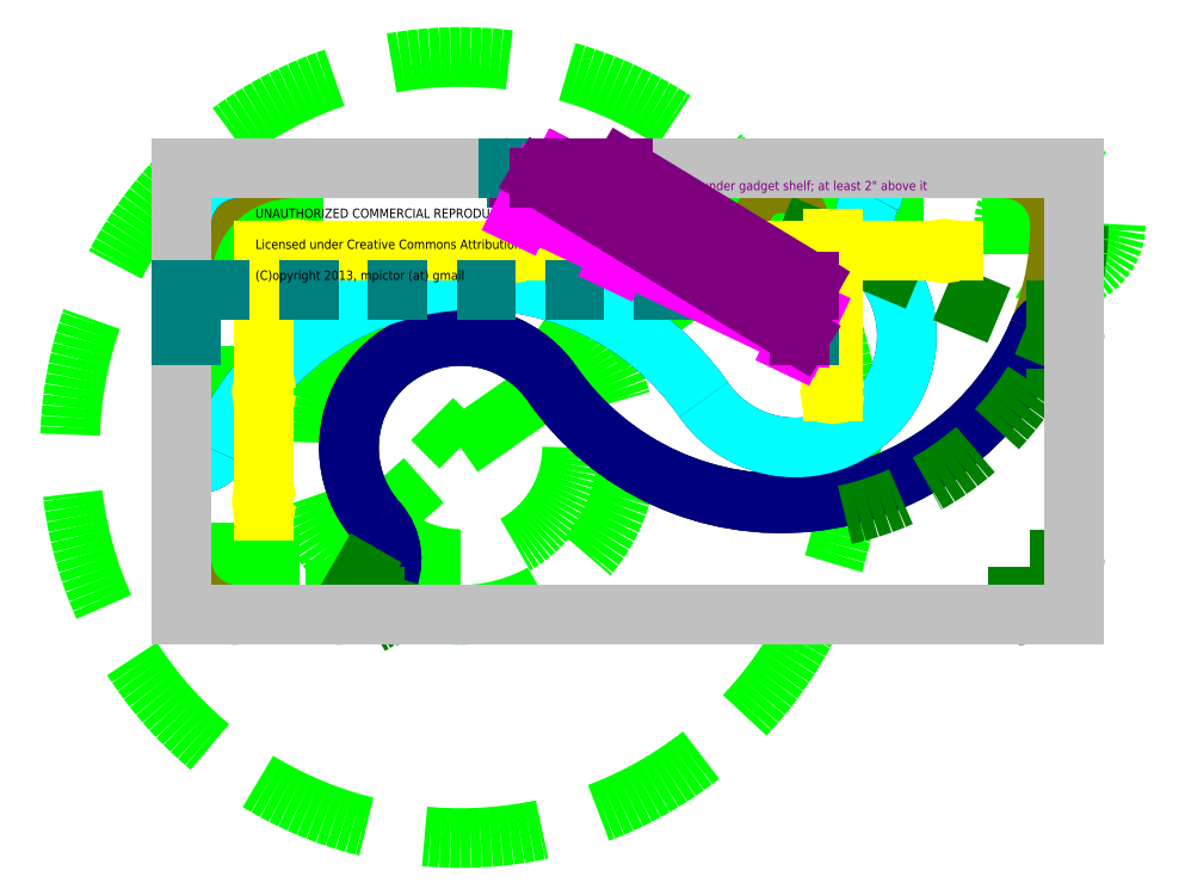
<metadata>
{"format":"dxf","ext":"dxf","renderer":"ezdxf+matplotlib","layout":"modelspace","background":"white","min_lineweight":24,"dpi":150}
</metadata>
<code>
0
SECTION
2
ENTITIES
0
CIRCLE
8
construction
10
30
20
-30
40
42
0
LINE
8
construction
10
30
20
-30
11
64.47
21
-6
0
LINE
8
construction
10
48
20
-6
11
96
21
-6
0
CIRCLE
8
construction
10
30
20
-30
40
12
0
LINE
8
construction
10
0
20
-42
11
30
21
-42
0
CIRCLE
8
construction
10
30
20
-30
40
18
0
POINT
8
construction
10
16.58
20
-42
0
LINE
8
construction
10
6
20
0
11
6
21
-48
0
LINE
8
construction
10
16.58
20
-42
11
30
21
-30
0
LINE
8
construction
10
16.58
20
-42
11
16.58
21
-48
0
LINE
8
construction
10
0
20
0
11
30
21
-30
0
POINT
8
construction
10
64.47
20
-6
0
CIRCLE
8
construction
10
94.47
20
-6
40
6
0
LINE
8
construction
10
12
20
0
11
12
21
-24
0
POINT
8
desk
10
39.85
20
-23.14
0
ARC
8
desk
10
64.47
20
-6
40
30
50
214.8
51
0
0
ARC
8
desk
10
6
20
-42
40
6
50
180
51
270
0
ARC
8
desk
10
16.58
20
-42
40
6
50
270
51
41.81
0
ARC
8
desk
10
30
20
-30
40
12
50
34.85
51
221.8
0
LINE
8
desk
10
16.58
20
-48
11
6
21
-48
0
ARC
8
desk
10
88.47
20
-6
40
6
50
0
51
90
0
ARC
8
desk
10
12
20
-12
40
12
50
90
51
180
0
LINE
8
desk
10
12
20
0
11
88.47
21
0
0
LINE
8
desk
10
0
20
-12
11
0
21
-42
0
ARC
8
desk-upper-as-cut
10
30
20
-30
40
12
50
34.85
51
221.8
0
ARC
8
desk-upper-as-cut
10
94
20
-18.32
40
2
50
0
51
157.4
0
ARC
8
desk-upper-as-cut
10
64.47
20
-6
40
30
50
214.8
51
337.3
0
ARC
8
desk-upper-as-cut
10
23.51
20
-46
40
2
50
150
51
270
0
ARC
8
desk-upper-as-cut
10
16.58
20
-42
40
6
50
330
51
41.81
0
ARC
8
desk-upper-as-cut
10
90
20
-42
40
6
50
270
51
0
0
LINE
8
desk-upper-as-cut
10
23.51
20
-48
11
90
21
-48
0
LINE
8
desk-upper-as-cut
10
96
20
-42
11
96
21
-18.32
0
INSERT
8
desk-upper-as-cut
2
upper
10
96
20
-48
30
0
41
1
42
1
43
1
50
0
70
1
71
1
44
0
45
0
0
ARC
8
desk-upper-as-cut
10
0
20
0
40
0
50
180
51
180
0
ARC
8
desk-upper-as-cut
10
0
20
0
40
0
50
180
51
180
0
INSERT
8
desk-upper-as-built
2
upper
10
0
20
0
30
0
41
1
42
1
43
1
50
180
70
1
71
1
44
0
45
0
0
ARC
8
desk-upper-as-built
10
66
20
-18
40
12
50
214.8
51
41.81
0
ARC
8
desk-upper-as-built
10
2
20
-29.68
40
2
50
180
51
337.4
0
ARC
8
desk-upper-as-built
10
31.53
20
-42
40
30
50
34.85
51
157.3
0
ARC
8
desk-upper-as-built
10
72.49
20
-2
40
2
50
330
51
90
0
ARC
8
desk-upper-as-built
10
79.42
20
-6
40
6
50
150
51
221.8
0
ARC
8
desk-upper-as-built
10
6
20
-6
40
6
50
90
51
180
0
LINE
8
desk-upper-as-built
10
72.49
20
-8.877e-15
11
6
21
-7.348e-16
0
LINE
8
desk-upper-as-built
10
-7.348e-16
20
-6
11
-3.634e-15
21
-29.68
0
CIRCLE
8
desk
10
64.47
20
-6
40
2
0
ARC
8
construction-upper
10
64.47
20
-6
40
32
50
282.4
51
359.8
0
LINE
8
construction-upper
10
94
20
-12
11
94
21
-24
0
LINE
8
construction-upper
10
64.47
20
-6
11
94
21
-18.32
0
LINE
8
construction-upper
10
94
20
-18.32
11
96
21
-18.32
0
ARC
8
construction-upper
10
16.58
20
-42
40
8
50
297.7
51
350.3
0
LINE
8
construction-upper
10
20
20
-46
11
24
21
-46
0
LINE
8
construction-upper
10
16.58
20
-42
11
23.51
21
-46
0
LINE
8
construction-upper
10
23.51
20
-46
11
23.51
21
-48.79
0
LINE
8
construction-upper
10
90
20
-49.25
11
90
21
-42
0
LINE
8
construction-upper
10
97.63
20
-42
11
90
21
-42
0
POINT
8
construction-upper
10
94
20
-18.32
0
LINE
8
plywood-48x96
10
0
20
0
11
96
21
0
0
LINE
8
plywood-48x96
10
0
20
-48
11
0
21
0
0
LINE
8
plywood-48x96
10
96
20
-48
11
0
21
-48
0
LINE
8
plywood-48x96
10
96
20
0
11
96
21
-48
0
CIRCLE
8
support-lower
10
12.25
20
-8.875
40
0.25
0
CIRCLE
8
support-lower
10
8.875
20
-12.25
40
0.25
0
CIRCLE
8
support-lower
10
8.875
20
-24
40
0.25
0
CIRCLE
8
support-lower
10
8.875
20
-35.81
40
0.25
0
CIRCLE
8
support-lower
10
35.44
20
-8.875
40
0.25
0
CIRCLE
8
support-lower
10
58.75
20
-8.875
40
0.25
0
CIRCLE
8
support-lower
10
82
20
-8.875
40
0.25
0
LINE
8
support-lower
10
8.875
20
-36.81
11
8.875
21
-8.875
0
LINE
8
support-lower
10
83
20
-8.875
11
8.875
21
-8.875
0
CIRCLE
8
support-lower
10
70
20
-24
40
0.25
0
LINE
8
support-lower
10
70
20
-24
11
70
21
-7.603
0
LINE
8
supports-upper
10
0
20
-13
11
1
21
-13
0
LINE
8
supports-upper
10
1
20
-13
11
1
21
-18
0
LINE
8
supports-upper
10
1
20
-18
11
0
21
-18
0
LINE
8
supports-upper
10
0
20
-18
11
0
21
-13
0
LINE
8
supports-upper-construction
10
1
20
-13
11
66
21
-13
0
MTEXT
8
0
10
7.941
20
-4.305
30
0
40
1
41
52.08
71
1
72
1
1
UNAUTHORIZED COMMERCIAL REPRODUCTION PROHIBITED\P\PLicensed under Creative Commons Attribution-NonCommercial-ShareAlike 3\P\P(C)opyright 2013, mpictor (at) gmail
7
standard
210
0
220
0
230
1
50
0
73
2
44
1
0
LINE
8
supports-upper
10
36
20
0
11
41
21
0
0
LINE
8
supports-upper
10
41
20
0
11
41
21
-1
0
LINE
8
supports-upper
10
41
20
-1
11
36
21
-1
0
LINE
8
supports-upper
10
36
20
-1
11
36
21
0
0
LINE
8
supports-upper
10
66.5
20
-13
11
66.5
21
-18
0
LINE
8
supports-upper
10
66.5
20
-18
11
67.5
21
-18
0
LINE
8
supports-upper
10
67.5
20
-18
11
67.5
21
-13
0
LINE
8
supports-upper
10
67.5
20
-13
11
66.5
21
-13
0
DIMENSION
8
supports-upper-construction
10
36
20
4.669
30
0
11
18
21
5.194
31
0
70
32
71
5
3
Standard
53
0
210
0
220
0
230
1
13
-7.348e-16
23
-6
33
0
14
36
24
-1
34
0
0
DIMENSION
8
supports-upper-construction
10
66.5
20
8
30
0
11
33.25
21
8.525
31
0
70
32
71
5
3
Standard
53
0
210
0
220
0
230
1
13
0
23
-7
33
0
14
66.5
24
-13
34
0
0
LINE
8
gadget-shelf-3in
10
66.5
20
-13
11
66.5
21
-16.32
0
LINE
8
gadget-shelf-3in
10
41
20
0
11
66.5
21
-13
0
MTEXT
8
gadget-shelf-3in
10
48.31
20
-1.333
30
0
40
1
41
38
71
1
72
1
1
At least 20" under gadget shelf; at least 2" above it
7
standard
210
0
220
0
230
1
50
0
73
2
44
1
0
LINE
8
gadget-shelf-3in
10
41
20
0
11
41
21
-1
0
LINE
8
gadget-shelf-3in
10
41
20
-1
11
36.36
21
-1
0
LINE
8
gadget-shelf-3in
10
36.36
20
-1
11
66.5
21
-16.37
0
LINE
8
supports-upper-construction
10
38.5
20
-1
11
38.5
21
-2.093
0
DIMENSION
8
gadget-shelf-3in
10
41
20
0
30
0
11
0
21
0
31
0
70
34
71
5
3
Standard
53
0
210
0
220
0
230
1
13
66
23
-13
33
0
14
1
24
-13
34
0
15
66.5
25
-13
35
0
16
43.68
26
-10.87
36
0
0
DIMENSION
8
gadget-shelf-3in
10
68.3
20
-12.84
30
0
11
53.46
21
-4.693
31
0
70
33
71
5
3
Standard
53
0
210
0
220
0
230
1
13
36.36
23
-1
33
0
14
66.5
24
-16.37
34
0
0
DIMENSION
8
gadget-shelf-3in
10
41
20
-1
30
0
11
0
21
0
31
0
70
34
71
5
3
Standard
53
0
210
0
220
0
230
1
13
41
23
0
33
0
14
66.5
24
-13
34
0
15
41
25
0
35
0
16
33.12
26
-2.988
36
0
0
LINE
8
supports-upper-construction
10
67.5
20
-9.397
11
67.5
21
-20.96
0
LINE
8
supports-upper-construction
10
32
20
0
11
46
21
0
0
LINE
8
gadget-shelf-5in
10
41
20
0
11
67.5
21
-12.59
0
LINE
8
gadget-shelf-5in
10
38.5
20
-4.901
11
38.5
21
-1
0
LINE
8
gadget-shelf-5in
10
38.5
20
-1
11
41
21
-1
0
LINE
8
gadget-shelf-5in
10
41
20
-1
11
41
21
-3.376e-15
0
LINE
8
gadget-shelf-5in
10
67.5
20
-12.59
11
67.5
21
-13
0
LINE
8
gadget-shelf-5in
10
67.5
20
-13
11
66.5
21
-13
0
LINE
8
gadget-shelf-5in
10
66.5
20
-13
11
66.5
21
-18.21
0
LINE
8
gadget-shelf-5in
10
38.5
20
-4.901
11
66.5
21
-18.21
0
ARC
8
gadget-shelf-5in
10
66.5
20
-18
40
5.5
50
54.93
51
96.87
0
LINE
8
gadget-shelf-5in
10
46.95
20
-10.05
11
48.67
21
-6.435
0
LINE
8
gadget-shelf-5in
10
36.55
20
-5.105
11
38.27
21
-1.492
0
LINE
8
gadget-shelf-5in
10
65.98
20
-19.09
11
67.7
21
-15.48
0
DIMENSION
8
gadget-shelf-5in
10
64.43
20
-22.37
30
0
11
49.93
21
-14.9
31
0
70
33
71
5
3
Standard
53
0
210
0
220
0
230
1
13
36.55
23
-5.105
33
0
14
65.98
24
-19.09
34
0
0
LINE
8
gadget-shelf-5in-B
10
38.5
20
-1
11
66.5
21
-18
0
LINE
8
gadget-shelf-5in-B
10
47.45
20
0
11
67.5
21
-12.17
0
LINE
8
gadget-shelf-5in-B
10
47.45
20
0
11
41
21
0
0
LINE
8
gadget-shelf-5in-B
10
41
20
0
11
41
21
-1
0
LINE
8
gadget-shelf-5in-B
10
41
20
-1
11
38.5
21
-1
0
LINE
8
gadget-shelf-5in-B
10
67.5
20
-12.17
11
67.5
21
-13
0
LINE
8
gadget-shelf-5in-B
10
67.5
20
-13
11
66.5
21
-13
0
LINE
8
gadget-shelf-5in-B
10
66.5
20
-13
11
66.5
21
-18
0
DIMENSION
8
gadget-shelf-5in-B
10
65.34
20
-19.92
30
0
11
51.61
21
-10.97
31
0
70
33
71
5
3
Standard
53
0
210
0
220
0
230
1
13
38.5
23
-1
33
0
14
66.5
24
-18
34
0
0
ENDSEC
0
EOF

</code>
